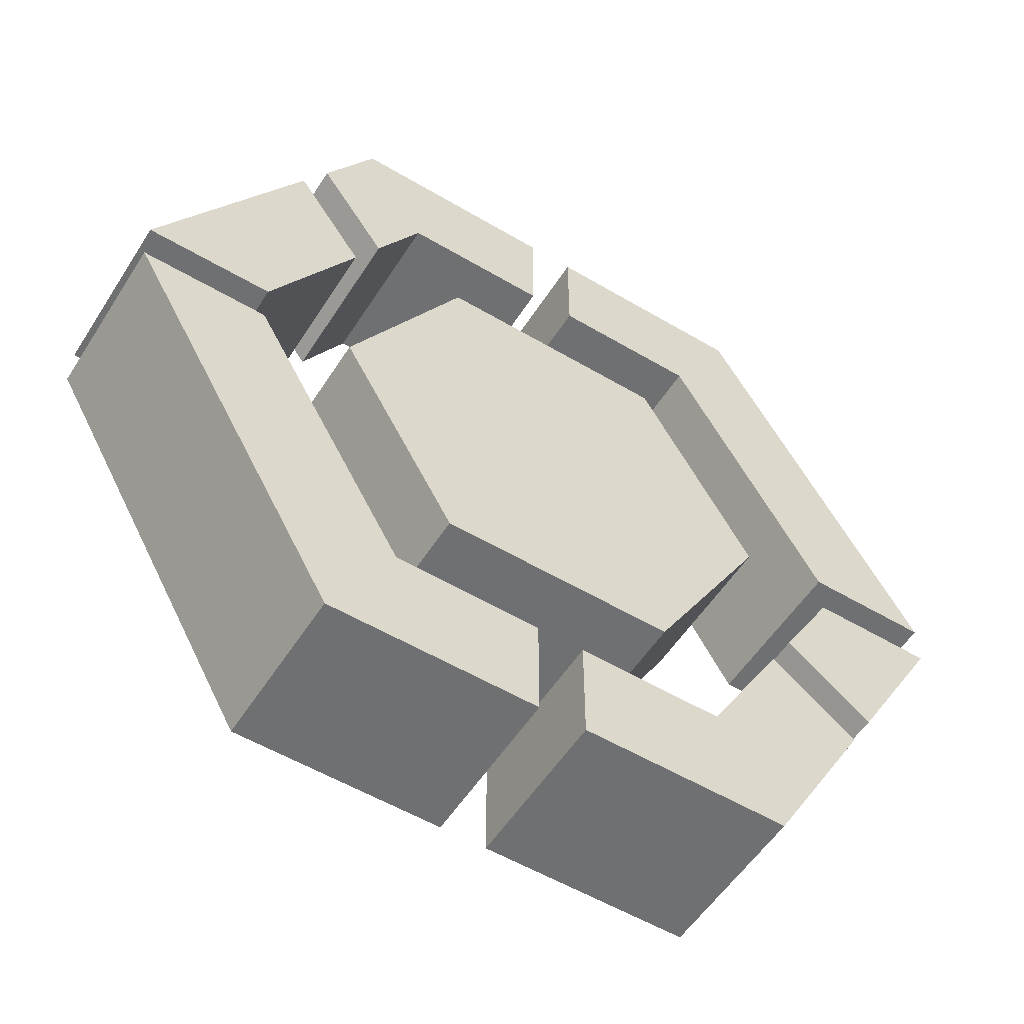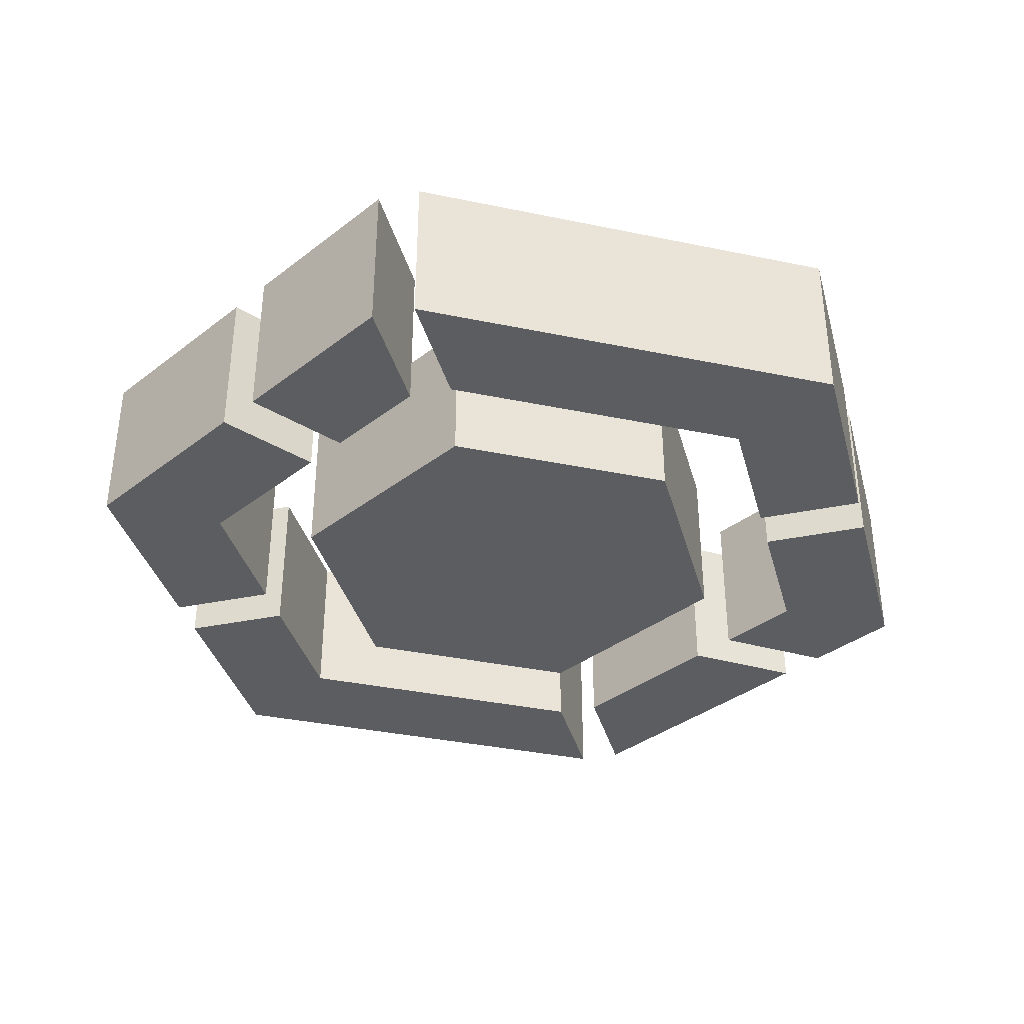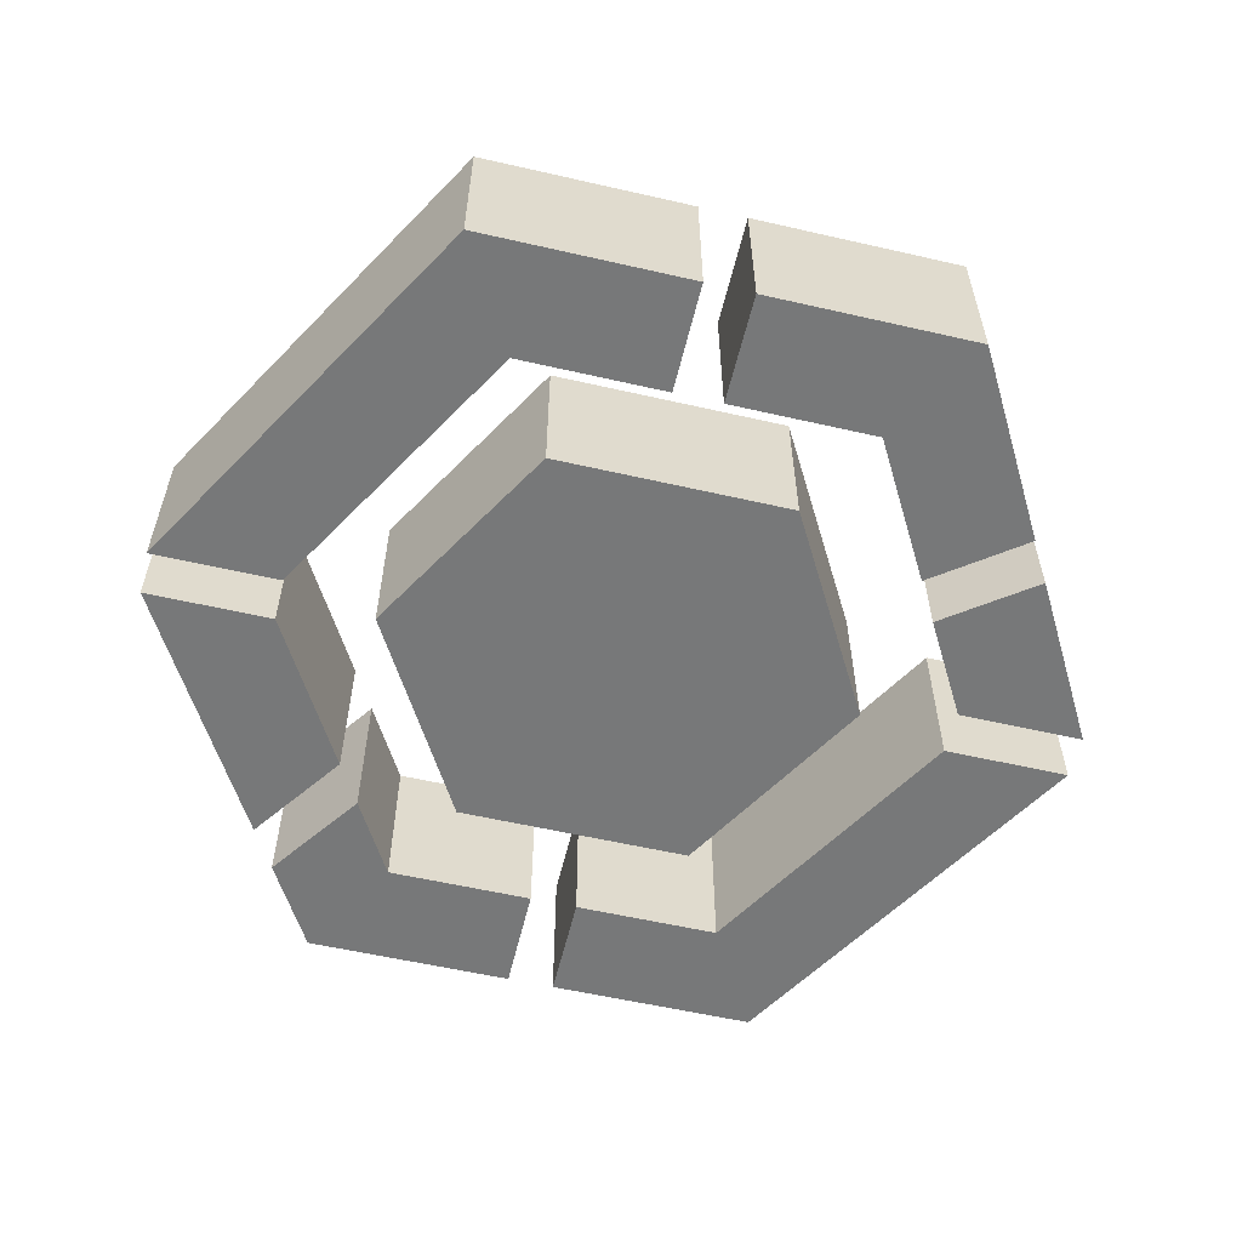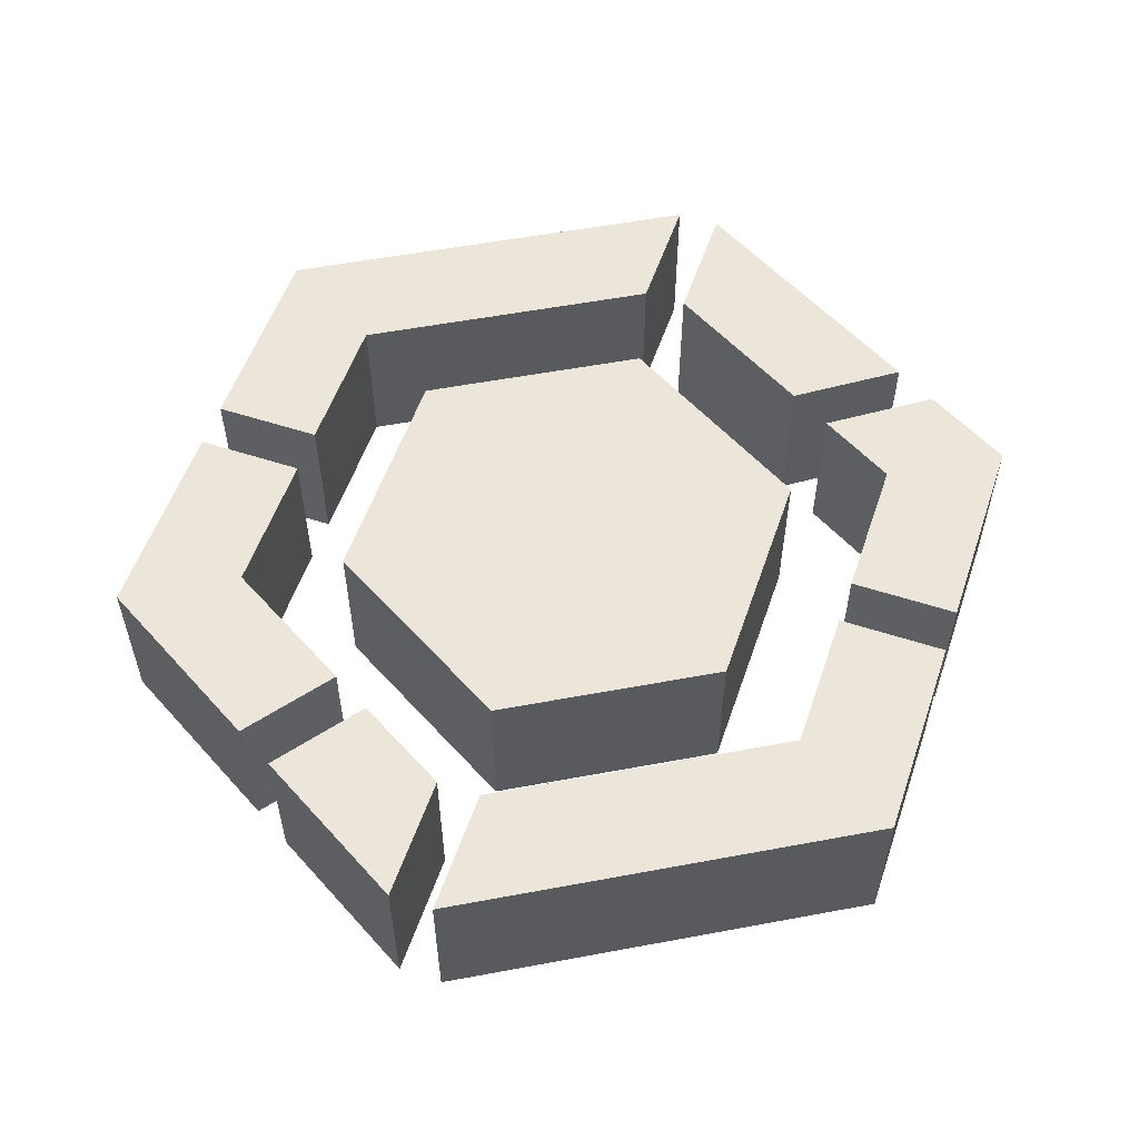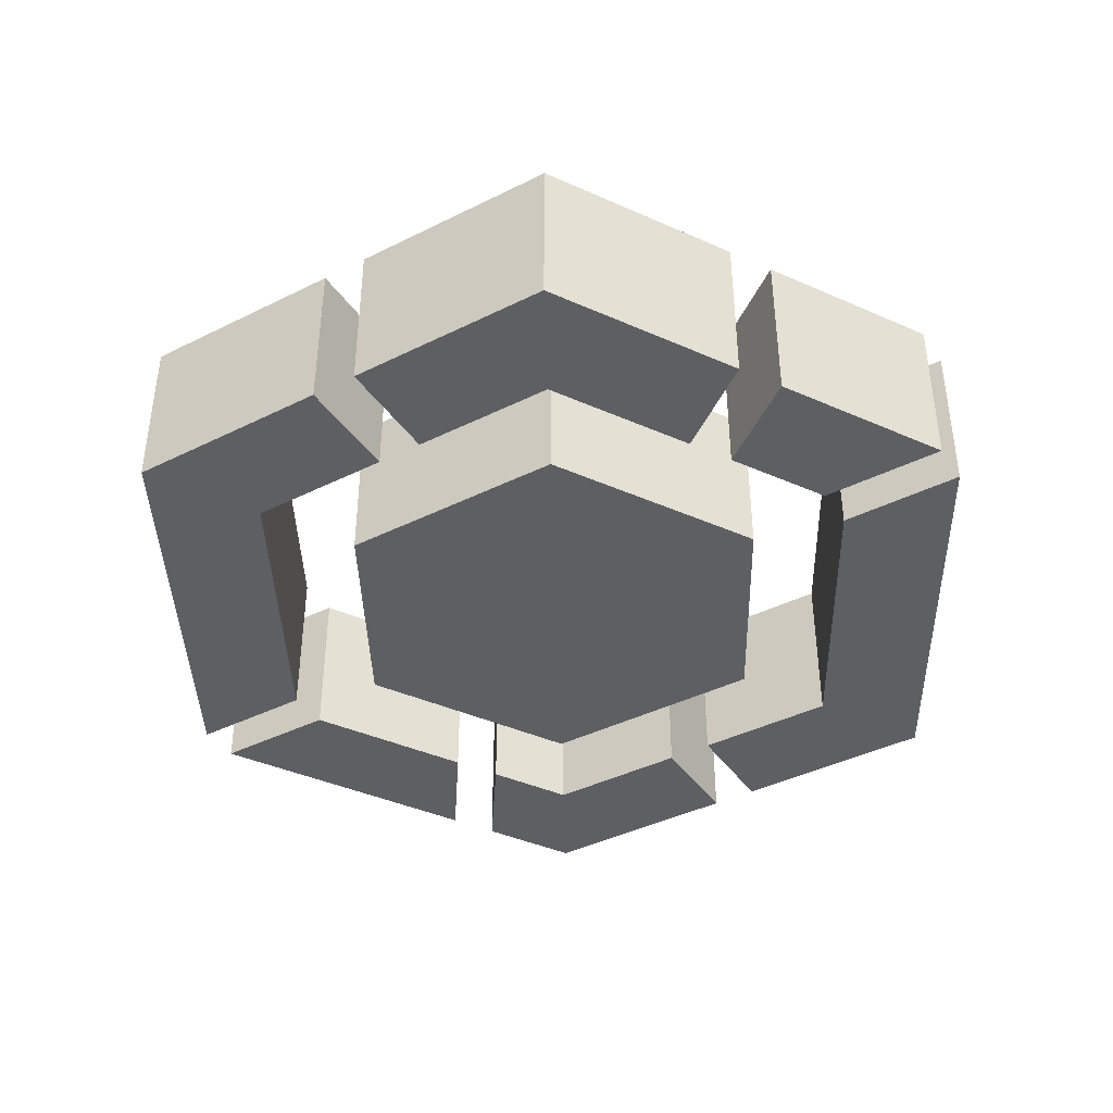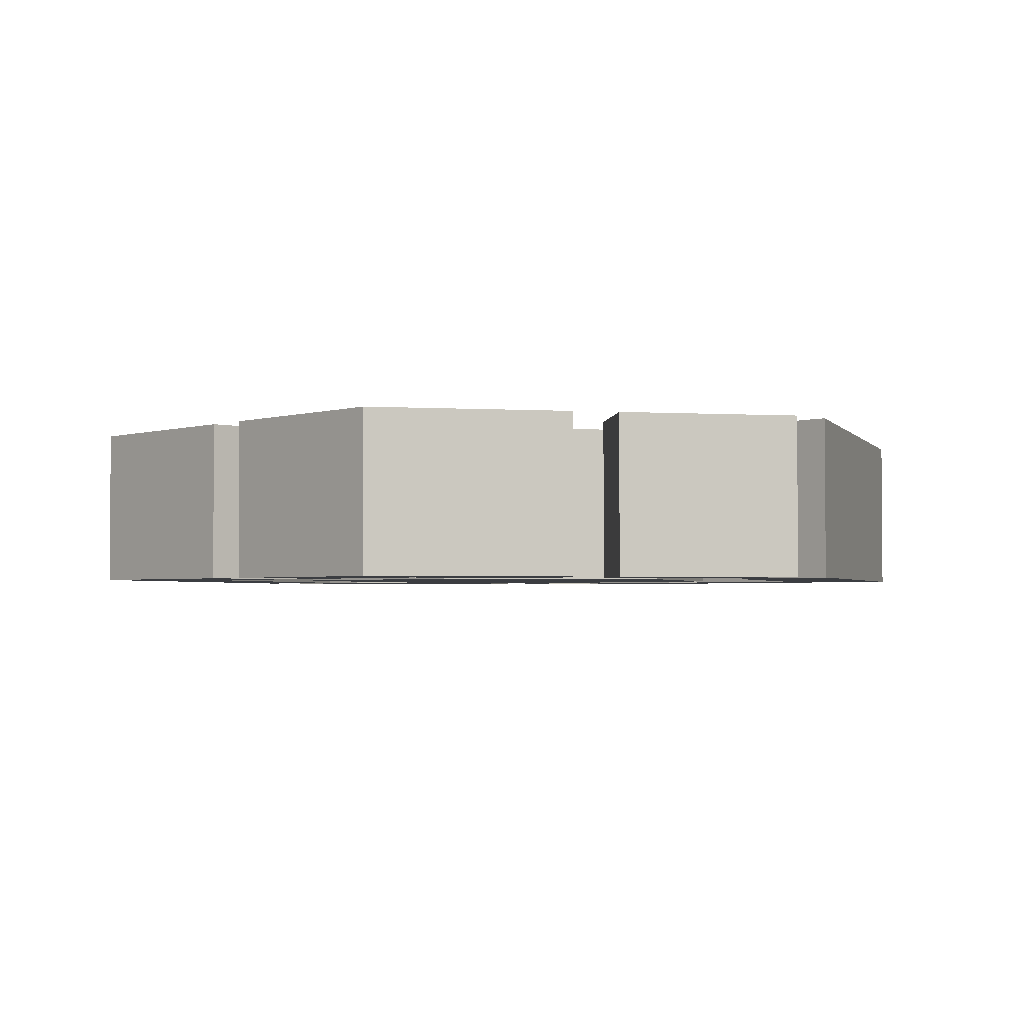
<metadata>
{"format":"obj","ext":"obj","renderer":"f3d","projection":"perspective","resolution":1024,"background":"white","views":[{"elev":-54.8,"azim":-32.1,"up":"+Y"},{"elev":-36.6,"azim":104.9,"up":"+Z"},{"elev":-57.3,"azim":-13.4,"up":"+Z"},{"elev":55.6,"azim":108.9,"up":"+Z"},{"elev":-40.4,"azim":31.4,"up":"+Z"},{"elev":-2.6,"azim":47.9,"up":"+Z"}]}
</metadata>
<code>
g ITEM_COIN_01
v 0.2241 0.01082 -0.04029
v 0.1152 0.1995 0.04029
v 0.1152 0.1995 -0.04029
v 0.2241 0.01082 0.04029
v 0.1152 0.1995 -0.04029
v 0.01166 0.1995 0.04029
v 0.01166 0.1995 -0.04029
v 0.1152 0.1995 0.04029
v -0.1152 0.1995 -0.04029
v -0.1404 0.1558 0.04029
v -0.1404 0.1558 -0.04029
v -0.1152 0.1995 0.04029
v -0.2241 -0.01082 -0.04029
v -0.1152 -0.1995 0.04029
v -0.1152 -0.1995 -0.04029
v -0.2241 -0.01082 0.04029
v -0.1152 -0.1995 -0.04029
v -0.01166 -0.1995 0.04029
v -0.01166 -0.1995 -0.04029
v -0.1152 -0.1995 0.04029
v 0.1152 -0.1995 -0.04029
v 0.1665 -0.1106 0.04029
v 0.1665 -0.1106 -0.04029
v 0.1152 -0.1995 0.04029
v 0.1152 0.1995 -0.04029
v 0.1617 0.01082 -0.04029
v 0.2241 0.01082 -0.04029
v 0.08397 0.1454 -0.04029
v 0.01166 0.1995 -0.04029
v 0.01166 0.1454 -0.04029
v 0.2241 -0.01082 -0.04029
v 0.1345 -0.0579 -0.04029
v 0.1782 -0.09031 -0.04029
v 0.1617 -0.01082 -0.04029
v 0.1152 -0.1995 -0.04029
v 0.01166 -0.1454 -0.04029
v 0.01166 -0.1995 -0.04029
v 0.08397 -0.1454 -0.04029
v 0.1665 -0.1106 -0.04029
v 0.1228 -0.07817 -0.04029
v -0.1152 -0.1995 -0.04029
v -0.1617 -0.01082 -0.04029
v -0.2241 -0.01082 -0.04029
v -0.08397 -0.1454 -0.04029
v -0.01166 -0.1995 -0.04029
v -0.01166 -0.1454 -0.04029
v -0.2241 0.01082 -0.04029
v -0.1185 0.08568 -0.04029
v -0.1526 0.1346 -0.04029
v -0.1617 0.01082 -0.04029
v -0.1152 0.1995 -0.04029
v -0.01166 0.1454 -0.04029
v -0.01166 0.1995 -0.04029
v -0.08397 0.1454 -0.04029
v -0.1404 0.1558 -0.04029
v -0.1062 0.1069 -0.04029
v 0.2241 0.01082 0.04029
v 0.08397 0.1454 0.04029
v 0.1152 0.1995 0.04029
v 0.1617 0.01082 0.04029
v 0.01166 0.1454 0.04029
v 0.01166 0.1995 0.04029
v -0.1152 0.1995 0.04029
v -0.1062 0.1069 0.04029
v -0.1404 0.1558 0.04029
v -0.08397 0.1454 0.04029
v -0.01166 0.1995 0.04029
v -0.01166 0.1454 0.04029
v -0.2241 -0.01082 0.04029
v -0.08397 -0.1454 0.04029
v -0.1152 -0.1995 0.04029
v -0.1617 -0.01082 0.04029
v -0.01166 -0.1454 0.04029
v -0.01166 -0.1995 0.04029
v 0.1152 -0.1995 0.04029
v 0.1228 -0.07817 0.04029
v 0.1665 -0.1106 0.04029
v 0.08397 -0.1454 0.04029
v 0.01166 -0.1995 0.04029
v 0.01166 -0.1454 0.04029
v 0.08397 0.1454 -0.04029
v 0.1617 0.01082 0.04029
v 0.1617 0.01082 -0.04029
v 0.08397 0.1454 0.04029
v 0.1617 -0.01082 -0.04029
v 0.1345 -0.0579 0.04029
v 0.1345 -0.0579 -0.04029
v 0.1617 -0.01082 0.04029
v 0.08397 -0.1454 -0.04029
v 0.01166 -0.1454 0.04029
v 0.01166 -0.1454 -0.04029
v 0.08397 -0.1454 0.04029
v -0.08397 -0.1454 -0.04029
v -0.1617 -0.01082 0.04029
v -0.1617 -0.01082 -0.04029
v -0.08397 -0.1454 0.04029
v -0.1617 0.01082 -0.04029
v -0.1185 0.08568 0.04029
v -0.1185 0.08568 -0.04029
v -0.1617 0.01082 0.04029
v -0.08397 0.1454 -0.04029
v -0.01166 0.1454 0.04029
v -0.01166 0.1454 -0.04029
v -0.08397 0.1454 0.04029
v -0.01166 0.1995 -0.04029
v -0.1152 0.1995 0.04029
v -0.1152 0.1995 -0.04029
v -0.01166 0.1995 0.04029
v 0.01166 -0.1995 -0.04029
v 0.1152 -0.1995 0.04029
v 0.1152 -0.1995 -0.04029
v 0.01166 -0.1995 0.04029
v -0.01166 -0.1454 -0.04029
v -0.08397 -0.1454 0.04029
v -0.08397 -0.1454 -0.04029
v -0.01166 -0.1454 0.04029
v 0.01166 0.1454 -0.04029
v 0.08397 0.1454 0.04029
v 0.08397 0.1454 -0.04029
v 0.01166 0.1454 0.04029
v 0.01166 -0.1995 -0.04029
v 0.01166 -0.1454 0.04029
v 0.01166 -0.1995 0.04029
v 0.01166 -0.1454 -0.04029
v -0.01166 -0.1995 -0.04029
v -0.01166 -0.1454 0.04029
v -0.01166 -0.1454 -0.04029
v -0.01166 -0.1995 0.04029
v 0.2241 -0.01082 0.04029
v 0.1617 -0.01082 -0.04029
v 0.2241 -0.01082 -0.04029
v 0.1617 -0.01082 0.04029
v -0.2241 -0.01082 -0.04029
v -0.1617 -0.01082 0.04029
v -0.2241 -0.01082 0.04029
v -0.1617 -0.01082 -0.04029
v 0.2241 0.01082 0.04029
v 0.1617 0.01082 -0.04029
v 0.1617 0.01082 0.04029
v 0.2241 0.01082 -0.04029
v -0.2241 0.01082 -0.04029
v -0.1617 0.01082 0.04029
v -0.1617 0.01082 -0.04029
v -0.2241 0.01082 0.04029
v 0.01166 0.1995 -0.04029
v 0.01166 0.1454 0.04029
v 0.01166 0.1454 -0.04029
v 0.01166 0.1995 0.04029
v -0.01166 0.1995 -0.04029
v -0.01166 0.1454 0.04029
v -0.01166 0.1995 0.04029
v -0.01166 0.1454 -0.04029
v -0.1526 0.1346 -0.04029
v -0.2241 0.01082 0.04029
v -0.2241 0.01082 -0.04029
v -0.1526 0.1346 0.04029
v -0.1526 0.1346 0.04029
v -0.1617 0.01082 0.04029
v -0.2241 0.01082 0.04029
v -0.1185 0.08568 0.04029
v -0.1062 0.1069 -0.04029
v -0.08397 0.1454 0.04029
v -0.08397 0.1454 -0.04029
v -0.1062 0.1069 0.04029
v -0.1404 0.1558 -0.04029
v -0.1062 0.1069 0.04029
v -0.1062 0.1069 -0.04029
v -0.1404 0.1558 0.04029
v -0.1526 0.1346 -0.04029
v -0.1185 0.08568 0.04029
v -0.1526 0.1346 0.04029
v -0.1185 0.08568 -0.04029
v 0.1782 -0.09031 -0.04029
v 0.2241 -0.01082 0.04029
v 0.2241 -0.01082 -0.04029
v 0.1782 -0.09031 0.04029
v 0.1782 -0.09031 0.04029
v 0.1617 -0.01082 0.04029
v 0.2241 -0.01082 0.04029
v 0.1345 -0.0579 0.04029
v 0.1228 -0.07817 -0.04029
v 0.08397 -0.1454 0.04029
v 0.08397 -0.1454 -0.04029
v 0.1228 -0.07817 0.04029
v 0.1665 -0.1106 -0.04029
v 0.1228 -0.07817 0.04029
v 0.1228 -0.07817 -0.04029
v 0.1665 -0.1106 0.04029
v 0.1782 -0.09031 -0.04029
v 0.1345 -0.0579 0.04029
v 0.1782 -0.09031 0.04029
v 0.1345 -0.0579 -0.04029
v 0.1165 2.417e-08 -0.04029
v 0.05827 0.1009 0.04029
v 0.05827 0.1009 -0.04029
v 0.1165 2.417e-08 0.04029
v 0.05827 0.1009 -0.04029
v -0.05827 0.1009 0.04029
v -0.05827 0.1009 -0.04029
v 0.05827 0.1009 0.04029
v -0.05827 0.1009 -0.04029
v -0.1165 -5.094e-09 0.04029
v -0.1165 -5.094e-09 -0.04029
v -0.05827 0.1009 0.04029
v -0.1165 -5.094e-09 -0.04029
v -0.05827 -0.1009 0.04029
v -0.05827 -0.1009 -0.04029
v -0.1165 -5.094e-09 0.04029
v -0.05827 -0.1009 -0.04029
v 0.05827 -0.1009 0.04029
v 0.05827 -0.1009 -0.04029
v -0.05827 -0.1009 0.04029
v 0.05827 -0.1009 -0.04029
v 0.1165 2.417e-08 0.04029
v 0.1165 2.417e-08 -0.04029
v 0.05827 -0.1009 0.04029
v 0.05827 -0.1009 -0.04029
v 0.1165 2.417e-08 -0.04029
v 0.05827 0.1009 -0.04029
v -0.05827 0.1009 -0.04029
v -0.05827 -0.1009 -0.04029
v -0.1165 -5.094e-09 -0.04029
v 0.05827 0.1009 0.04029
v 0.1165 2.417e-08 0.04029
v 0.05827 -0.1009 0.04029
v -0.05827 0.1009 0.04029
v -0.05827 -0.1009 0.04029
v -0.1165 -5.094e-09 0.04029
g ITEM_COIN_01_0
f 3 2 1
f 2 4 1
f 7 6 5
f 6 8 5
f 11 10 9
f 10 12 9
f 15 14 13
f 14 16 13
f 19 18 17
f 18 20 17
f 23 22 21
f 22 24 21
f 27 26 25
f 26 28 25
f 25 28 29
f 28 30 29
f 33 32 31
f 32 34 31
f 37 36 35
f 36 38 35
f 35 38 39
f 38 40 39
f 43 42 41
f 42 44 41
f 41 44 45
f 44 46 45
f 49 48 47
f 48 50 47
f 53 52 51
f 52 54 51
f 51 54 55
f 54 56 55
f 59 58 57
f 58 60 57
f 61 58 59
f 62 61 59
f 65 64 63
f 64 66 63
f 63 66 67
f 66 68 67
f 71 70 69
f 70 72 69
f 73 70 71
f 74 73 71
f 77 76 75
f 76 78 75
f 75 78 79
f 78 80 79
f 83 82 81
f 82 84 81
f 87 86 85
f 86 88 85
f 91 90 89
f 90 92 89
f 95 94 93
f 94 96 93
f 99 98 97
f 98 100 97
f 103 102 101
f 102 104 101
f 107 106 105
f 106 108 105
f 111 110 109
f 110 112 109
f 115 114 113
f 114 116 113
f 119 118 117
f 118 120 117
f 123 122 121
f 122 124 121
f 127 126 125
f 126 128 125
f 131 130 129
f 130 132 129
f 135 134 133
f 134 136 133
f 139 138 137
f 138 140 137
f 143 142 141
f 142 144 141
f 147 146 145
f 146 148 145
f 151 150 149
f 150 152 149
f 155 154 153
f 154 156 153
f 159 158 157
f 158 160 157
f 163 162 161
f 162 164 161
f 167 166 165
f 166 168 165
f 171 170 169
f 170 172 169
f 175 174 173
f 174 176 173
f 179 178 177
f 178 180 177
f 183 182 181
f 182 184 181
f 187 186 185
f 186 188 185
f 191 190 189
f 190 192 189
f 195 194 193
f 194 196 193
f 199 198 197
f 198 200 197
f 203 202 201
f 202 204 201
f 207 206 205
f 206 208 205
f 211 210 209
f 210 212 209
f 215 214 213
f 214 216 213
f 219 218 217
f 217 220 219
f 217 221 220
f 221 222 220
f 225 224 223
f 223 226 225
f 226 227 225
f 226 228 227

</code>
